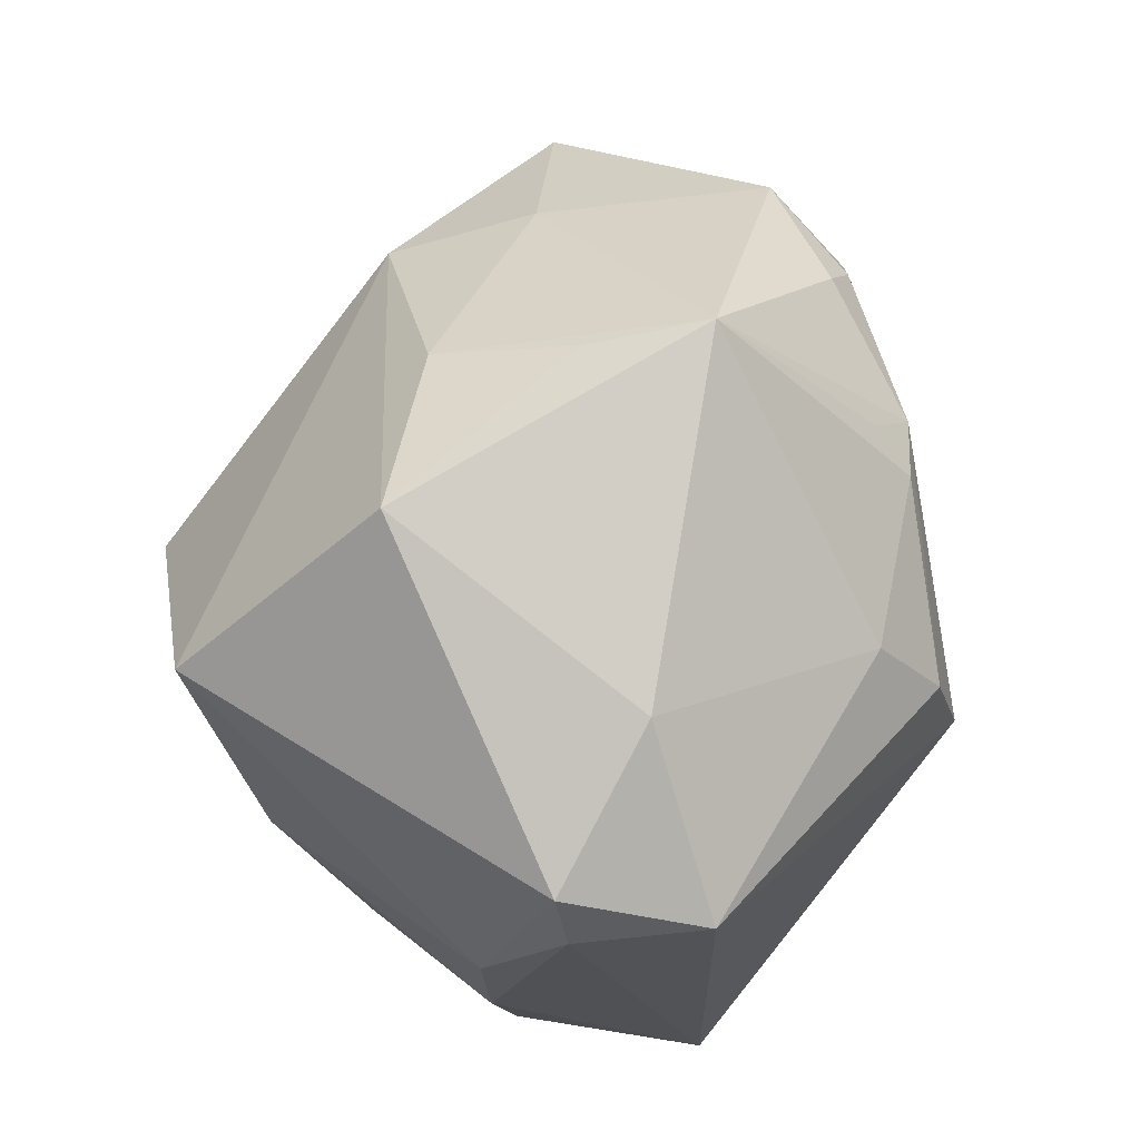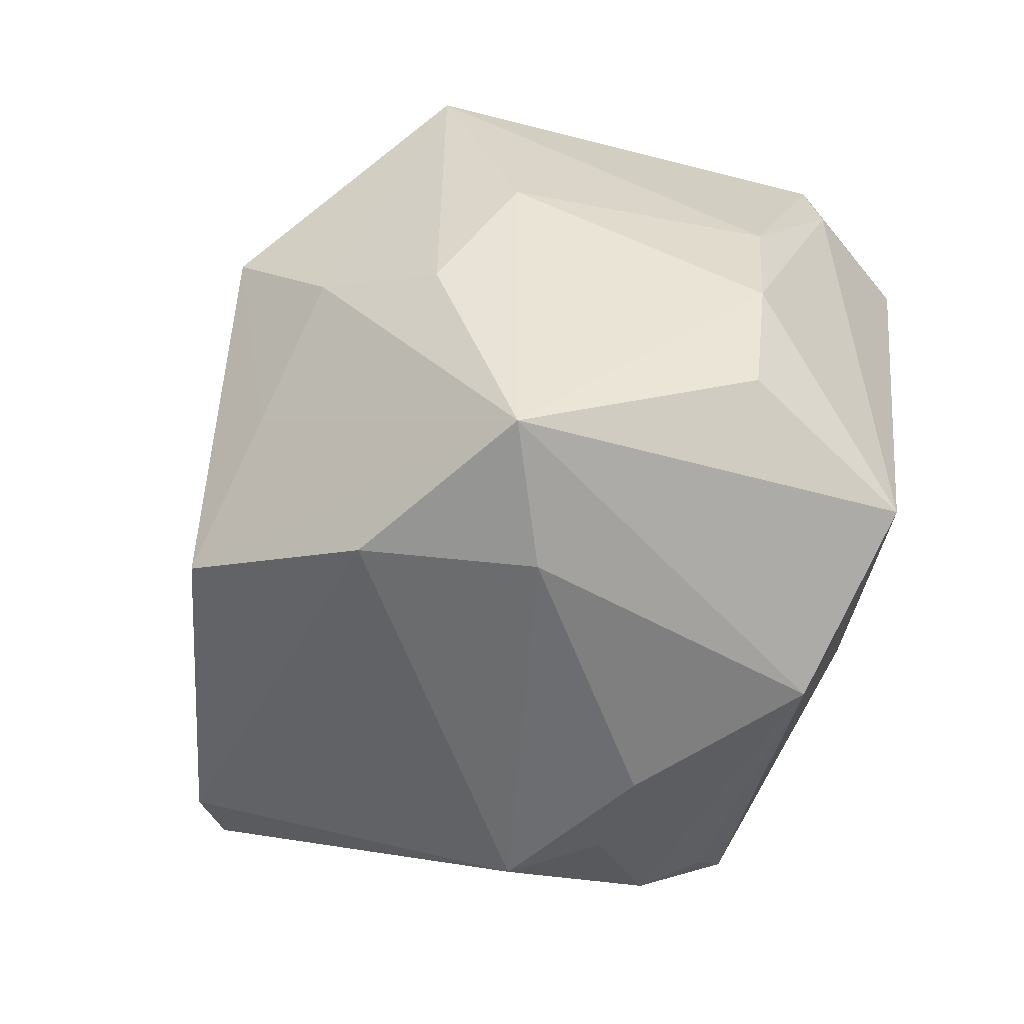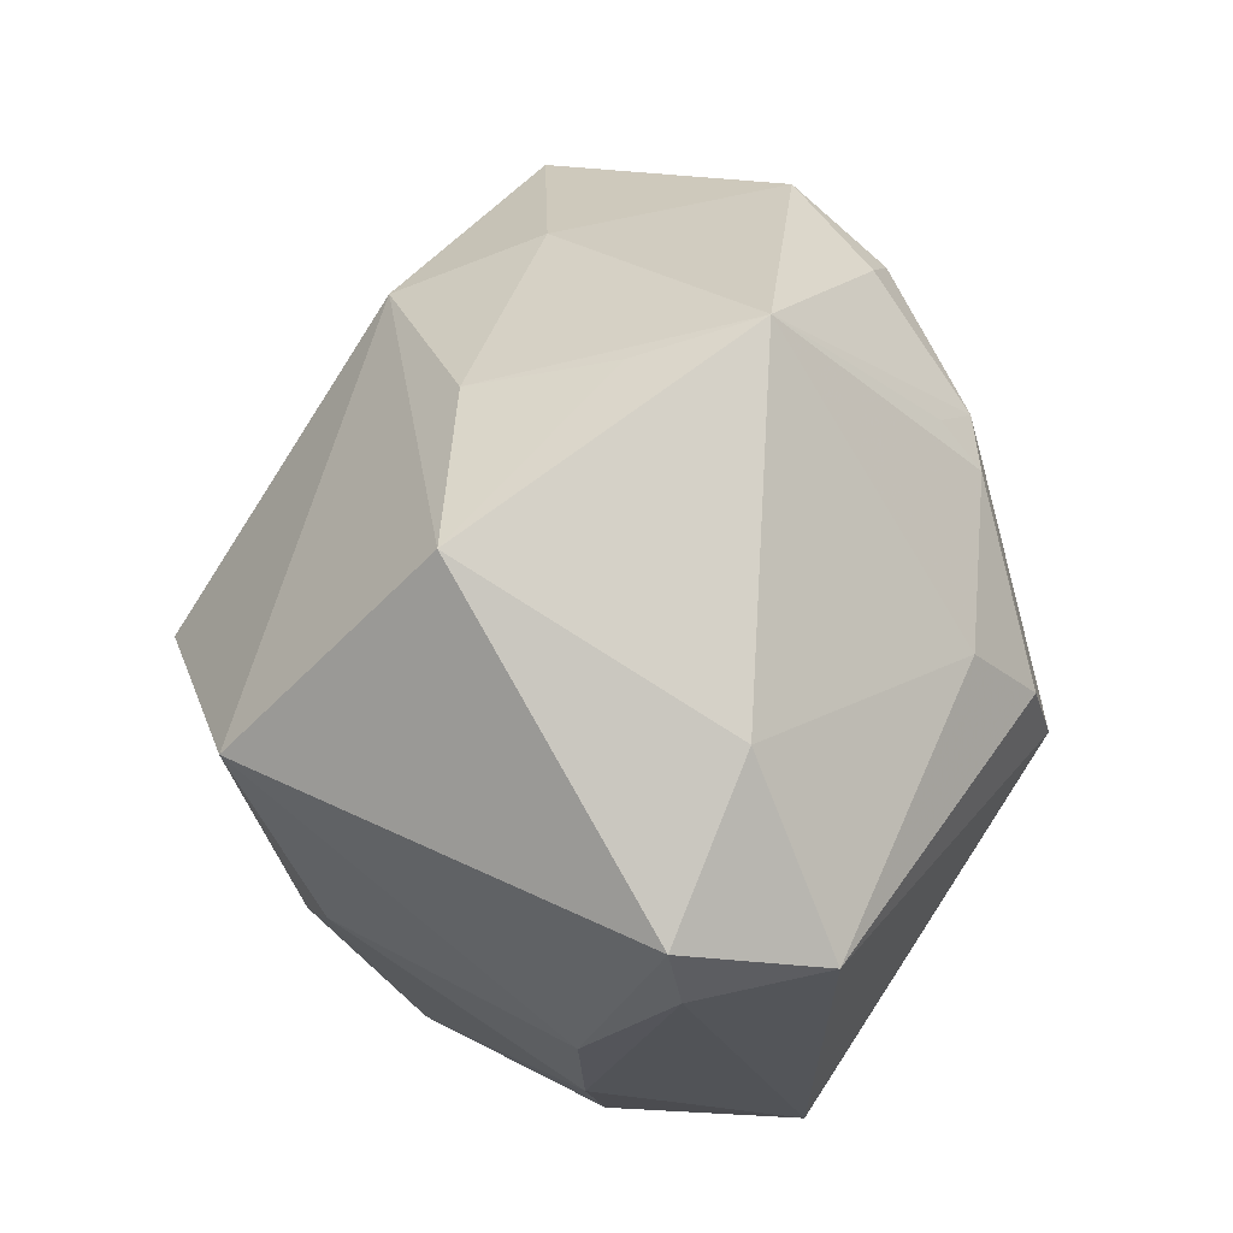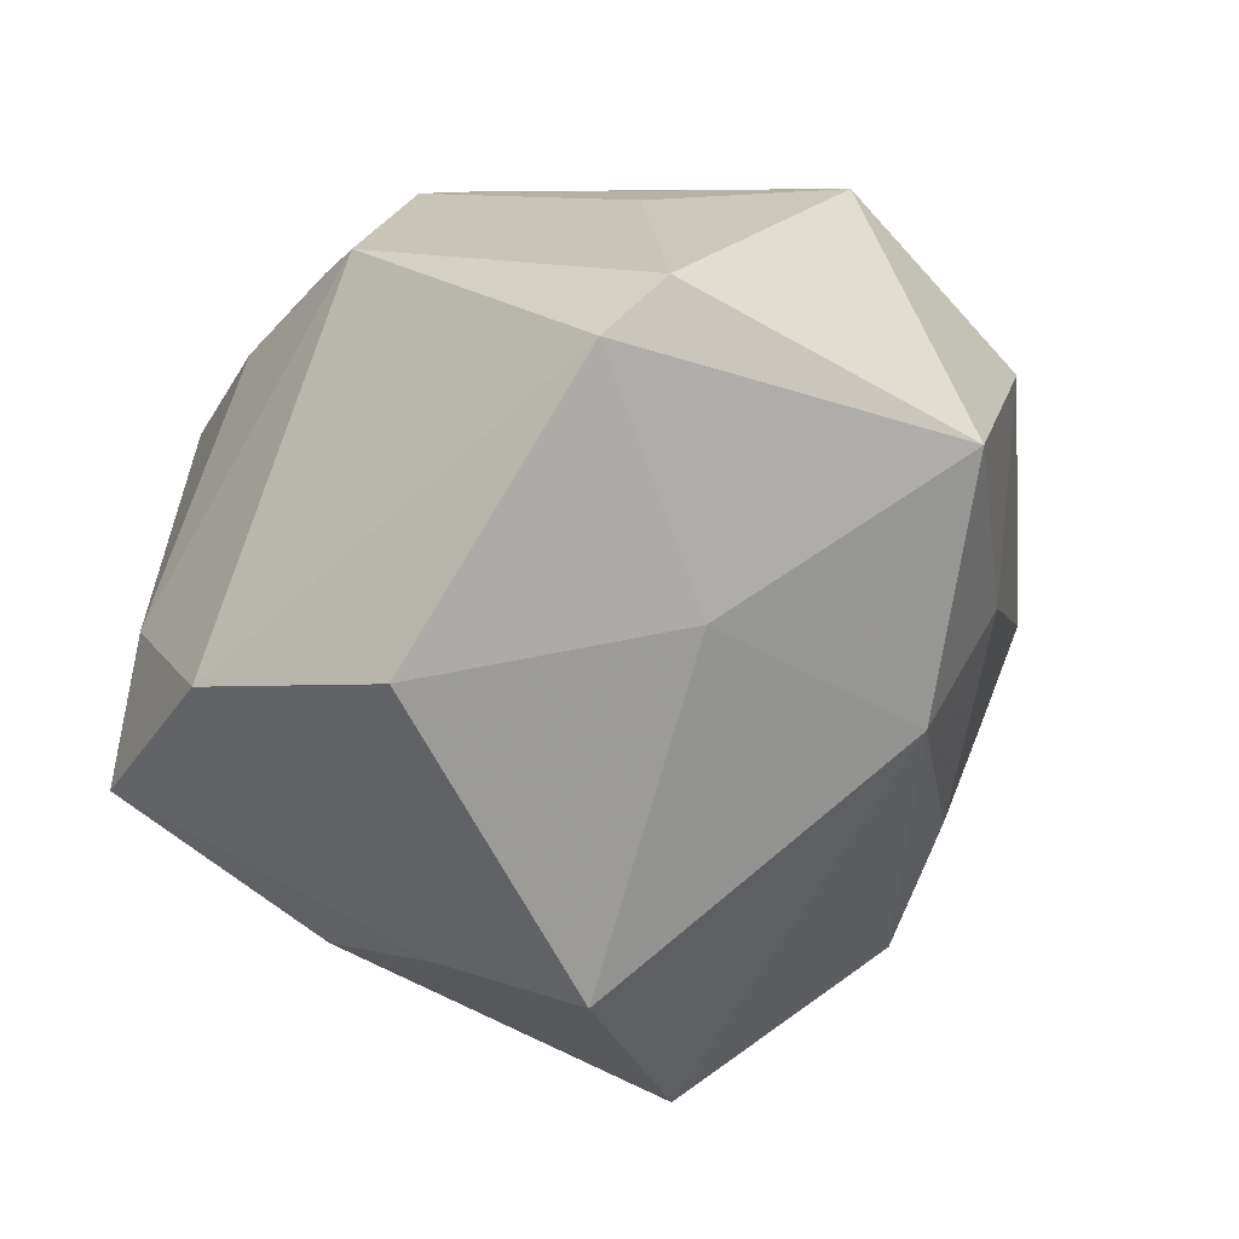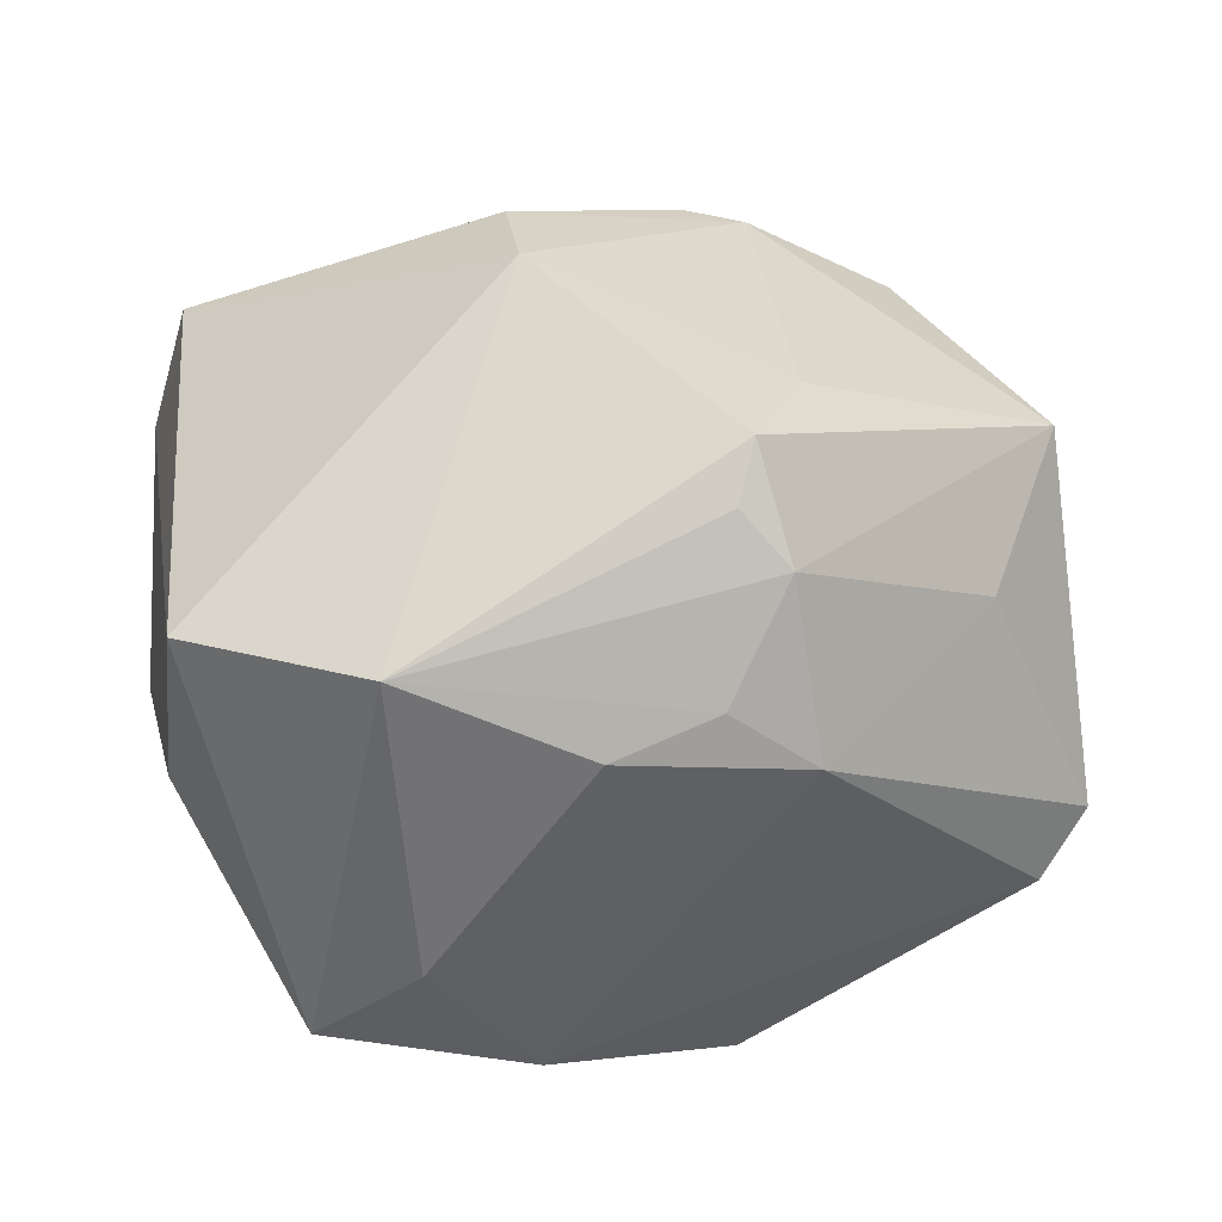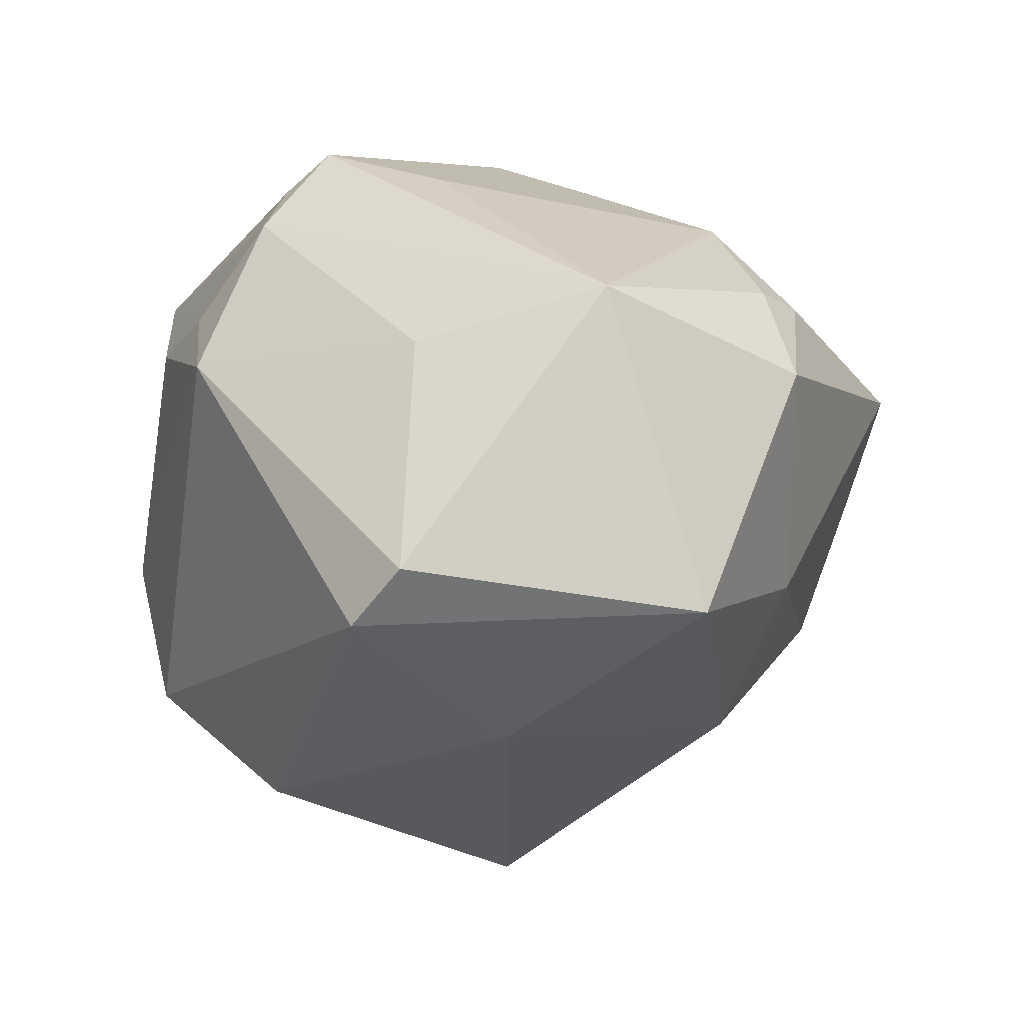
<metadata>
{"format":"obj","ext":"obj","renderer":"f3d","projection":"perspective","resolution":1024,"background":"white","views":[{"elev":59.2,"azim":-77.0,"up":"+Y"},{"elev":-63.9,"azim":-126.0,"up":"+Y"},{"elev":57.0,"azim":-83.9,"up":"+Y"},{"elev":-44.3,"azim":65.6,"up":"+Z"},{"elev":40.6,"azim":4.0,"up":"+Z"},{"elev":-2.4,"azim":83.4,"up":"+Z"}]}
</metadata>
<code>
v -0.01082 0.02118 0.03232
v -0.005056 0.002381 -0.04508
v 0.007552 0.02423 0.03189
v 0.02858 -0.001444 -0.02762
v -0.008676 0.01206 0.03887
v 0.0149 -0.02528 0.03401
v 0.002161 0.0376 -0.01608
v -0.03199 -0.002107 -0.02592
v -0.04347 -0.001128 -0.0006334
v 0.03656 0.0292 0.01166
v 0.04687 0.01731 -0.01409
v -0.01486 -0.03842 0.02388
v 0.01465 -0.03518 0.01912
v -0.04575 0.01529 0.00895
v -0.03488 -0.03102 0.02123
v 0.02434 0.03187 0.0202
v 0.0389 -0.01234 0.01446
v -0.04519 0.02327 0.007539
v -0.02915 0.03228 0.01298
v -0.02363 -0.01696 -0.03044
v -0.02916 0.02211 -0.03411
v 0.04541 -0.01934 -0.01549
v 0.02003 -0.02795 0.02937
v -0.01287 -0.01004 -0.03824
v 0.01383 0.02447 0.03058
v 0.009839 0.02858 0.02756
v 0.02336 -0.03527 0.01305
v 0.006199 0.04662 0.01127
v 0.004387 -0.03909 0.01597
v -0.001534 -0.03896 -0.02393
v 0.0167 -0.0262 -0.03415
v -0.0121 -0.04219 -0.008937
v -0.04196 0.0173 0.02236
v -0.03725 -0.02785 0.001147
v 0.0446 0.007238 0.01997
v 0.0012 -0.01785 -0.03627
v -0.01896 0.04274 -0.01493
v -0.02336 -0.04035 -0.01965
v -0.04165 -0.01442 -0.0002579
v 0.02344 0.0233 -0.02656
v -0.006342 0.001487 0.04127
v 0.0498 -0.01466 -0.009706
v 0.02694 0.03021 -0.01126
v 0.01989 -0.008001 0.03502
v 0.02859 0.02733 0.02151
v 0.01609 -0.02047 0.03832
v 0.002711 0.04298 -0.001213
f 11 35 42
f 39 15 14
f 12 15 38
f 38 32 12
f 36 31 38
f 2 31 36
f 42 27 22
f 22 11 42
f 17 27 42
f 42 35 17
f 41 12 46
f 15 12 41
f 35 11 10
f 38 15 34
f 34 39 38
f 15 39 34
f 9 39 14
f 27 17 23
f 23 35 46
f 23 17 35
f 4 22 31
f 11 22 4
f 4 31 2
f 24 21 2
f 24 20 21
f 38 20 24
f 24 36 38
f 2 36 24
f 21 20 8
f 8 9 21
f 39 9 8
f 38 39 8
f 8 20 38
f 46 35 44
f 44 41 46
f 31 22 30
f 30 22 27
f 38 31 30
f 30 32 38
f 27 32 30
f 46 12 6
f 6 23 46
f 12 23 6
f 29 32 27
f 29 12 32
f 5 41 25
f 41 44 25
f 25 44 35
f 19 37 18
f 18 37 21
f 18 9 14
f 21 9 18
f 33 41 5
f 15 41 33
f 5 1 33
f 33 18 14
f 14 15 33
f 33 1 19
f 19 18 33
f 16 10 28
f 28 37 19
f 28 25 16
f 26 25 28
f 19 1 28
f 13 23 12
f 12 29 13
f 27 23 13
f 13 29 27
f 3 1 5
f 5 25 3
f 3 25 26
f 26 28 3
f 3 28 1
f 16 25 45
f 45 25 35
f 45 10 16
f 35 10 45
f 37 28 47
f 47 7 37
f 28 7 47
f 43 7 28
f 43 10 11
f 43 28 10
f 21 37 40
f 37 7 40
f 2 21 40
f 40 4 2
f 11 4 40
f 7 43 40
f 40 43 11

</code>
